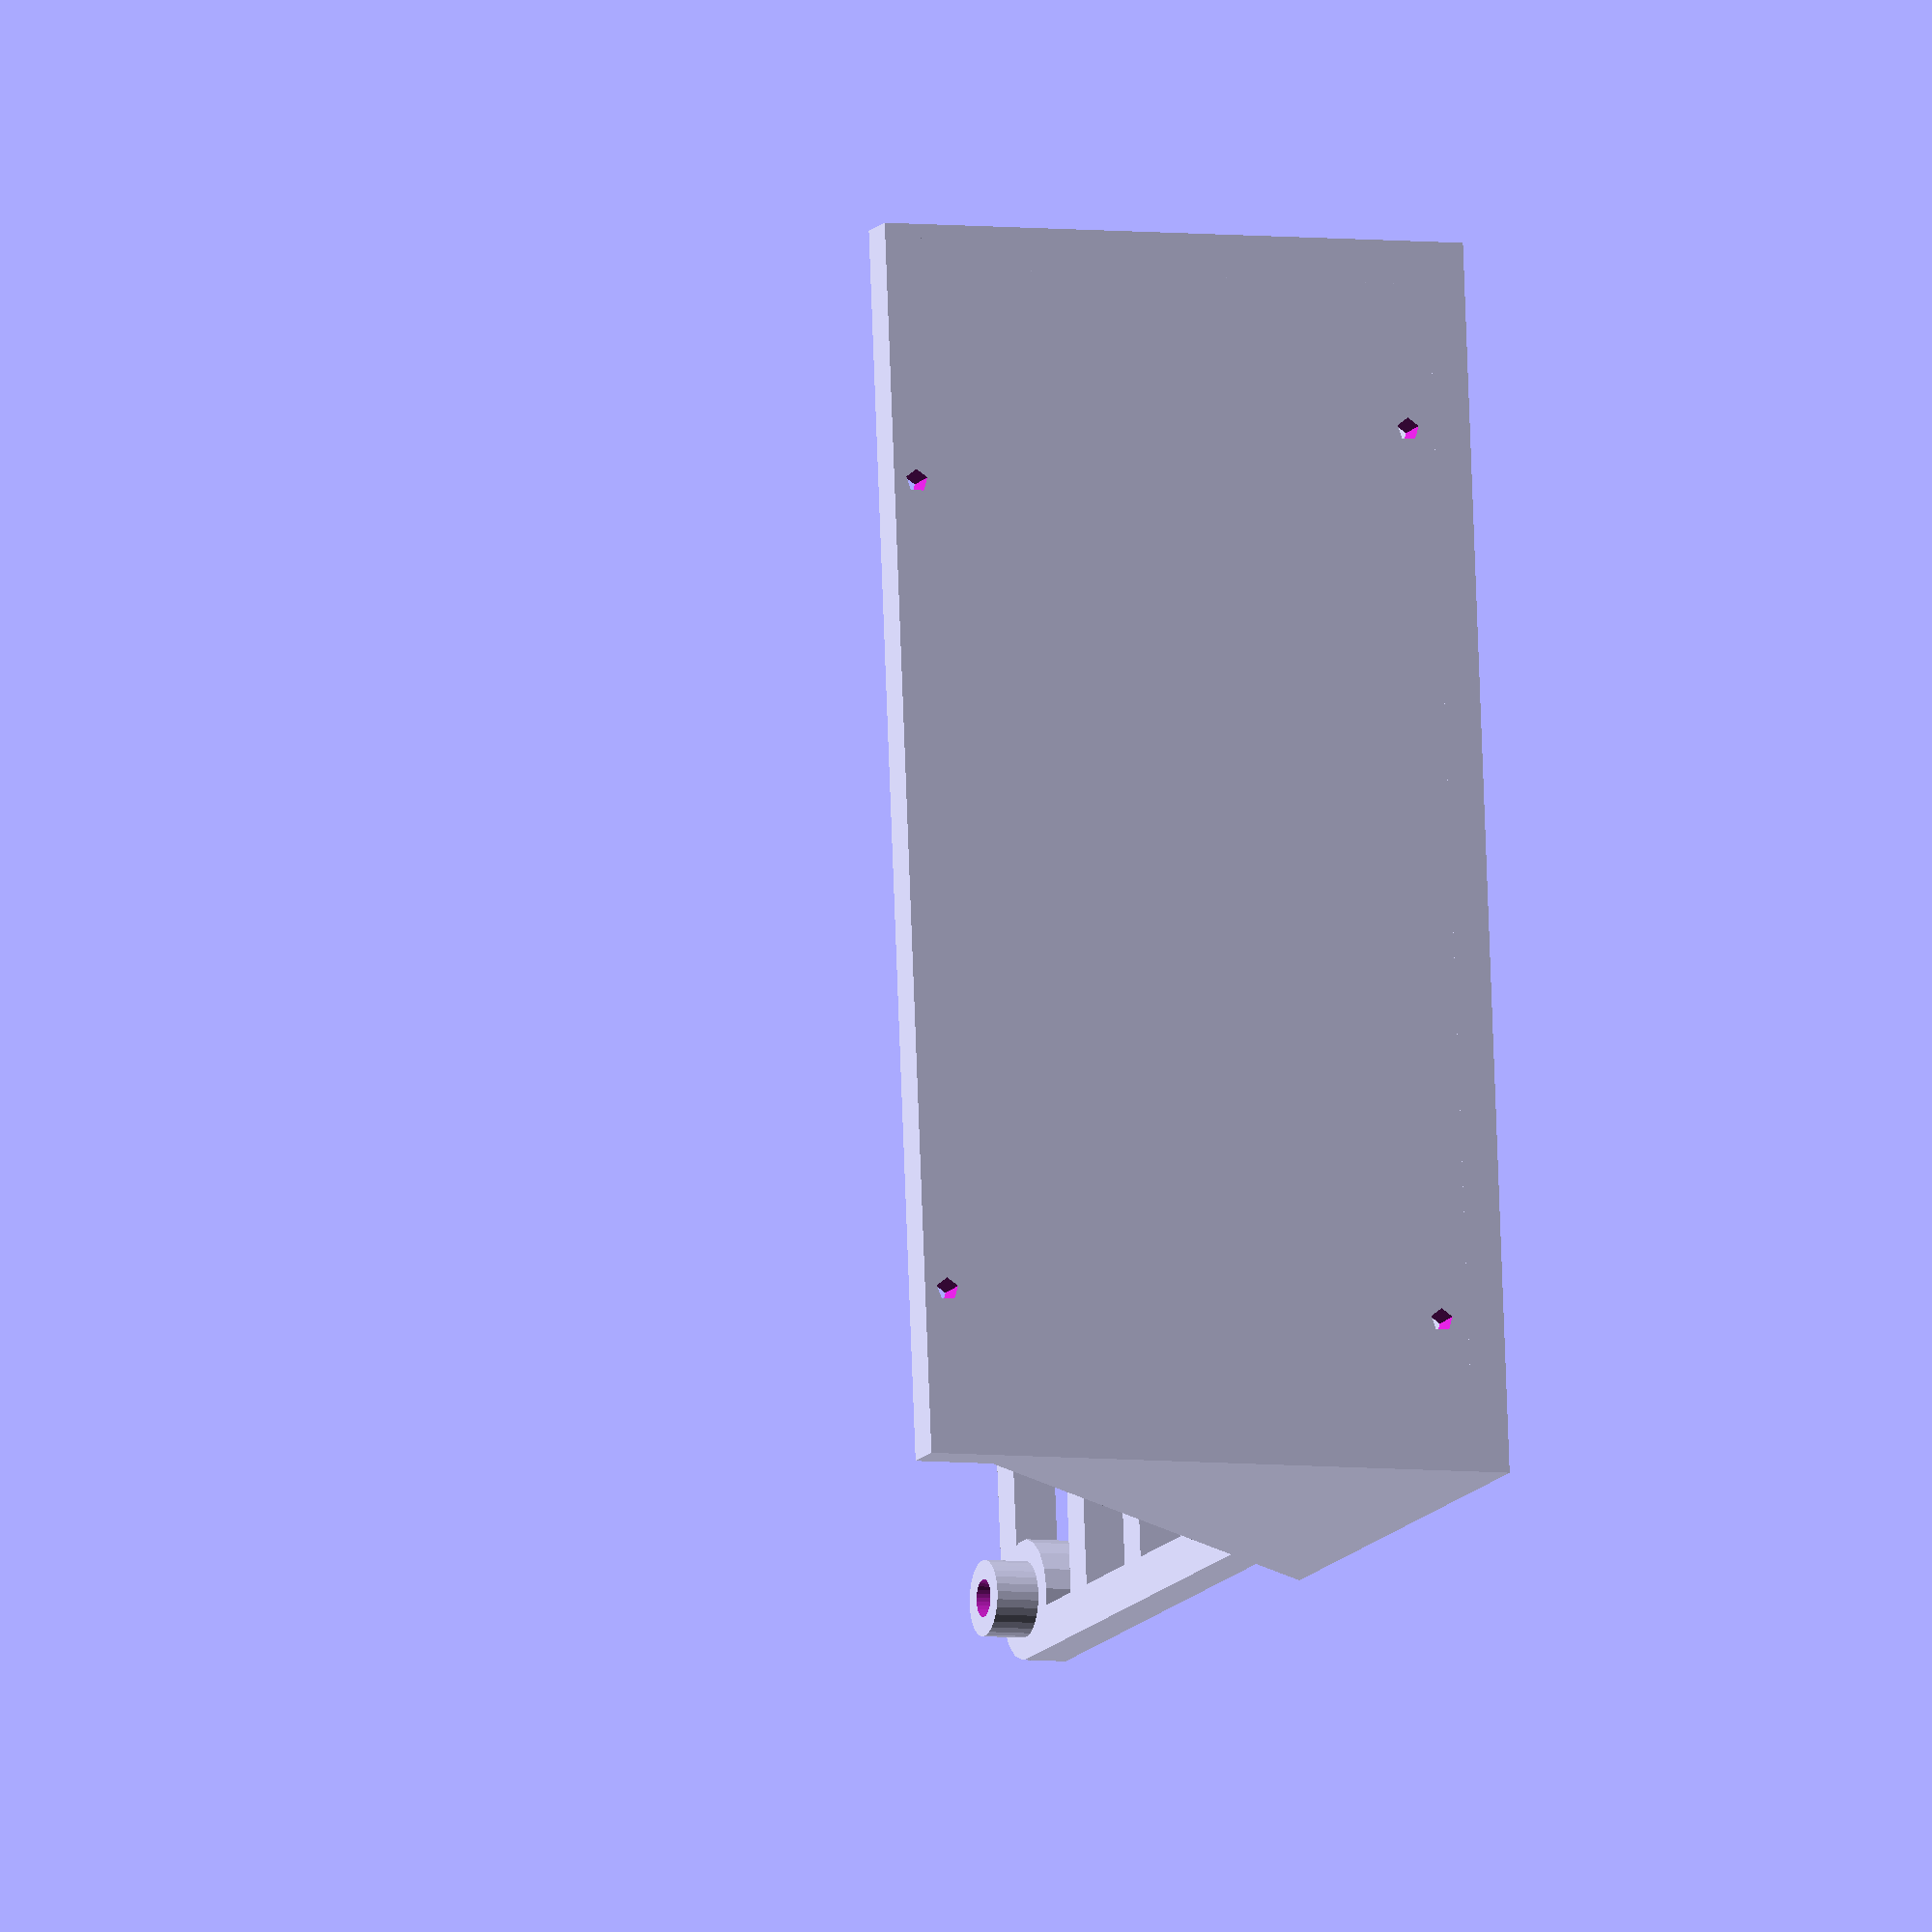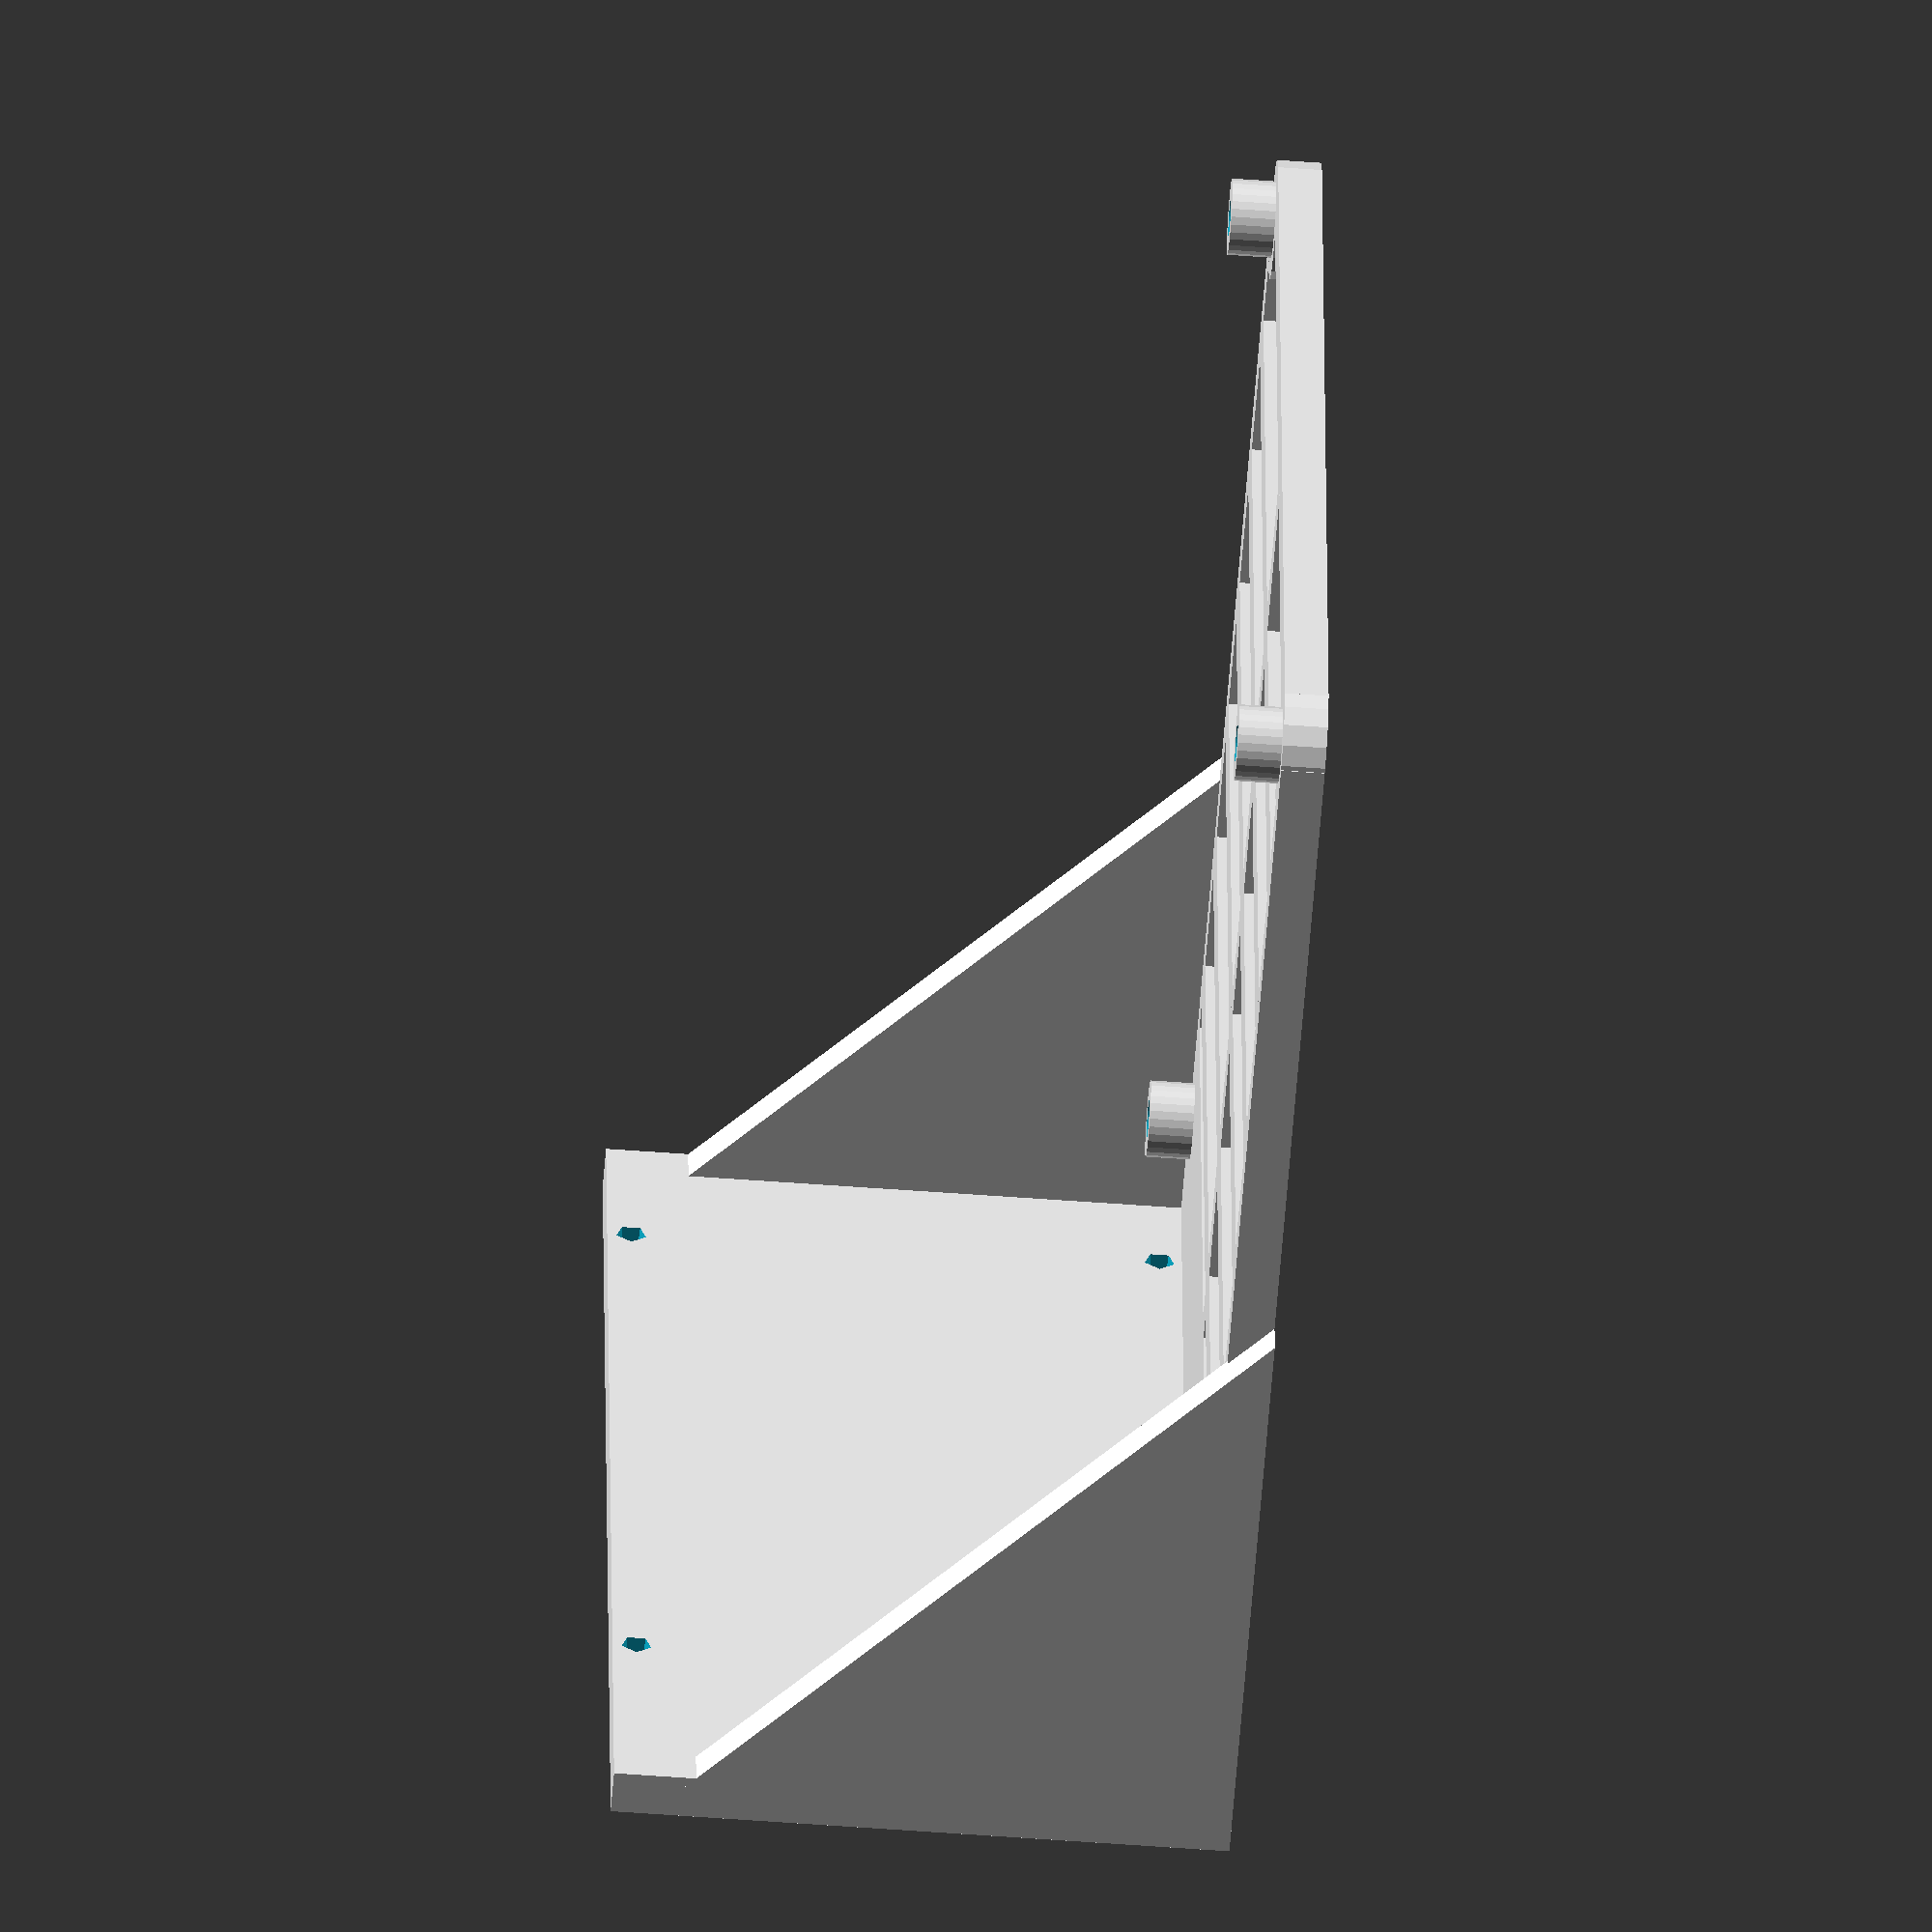
<openscad>
// Rambo 90 degree mount for Prusa i3
// Andrew Hood <andrewhood125@gmail.com>
// Based on:  http://www.thingiverse.com/thing:98280
// RAMBo adapter for RAMPS mounting holes

module rampshole() {
	difference() {
		cylinder(r=8.5/2, h=2, center=true, $fn=30);
		cylinder(r=8.2/4, h=3, center=true, $fn=30);
	}
}

module ramboholes() {
	difference() {
		cylinder(r=7/2, h=7, center=true, $fn=30);
		cylinder(r=7/4, h=8, center=true, $fn=30);
	}
}

module rambopegs() {
	union() {
		translate([95/2, 96/2, 0]) {
			ramboholes();
			translate([0,0,-2.5]) cylinder(r=11/2, h=4, center=true);
		}
		translate([95/2, -96/2, 0]) {
			ramboholes();
			translate([0,0,-2.5]) cylinder(r=11/2, h=4, center=true);
		}
		translate([-95/2, 96/2, 0]) {
			ramboholes();
			translate([0,0,-2.5]) cylinder(r=11/2, h=4, center=true);
		}
		translate([-95/2, -96/2, 0]) {
			ramboholes();
			translate([0,0,-2.5]) cylinder(r=11/2, h=4, center=true);
		}
	}
}

module ramboframe() {
	translate([102/2,0,-2.5]) cube(size=[25,106, 4], center=true);
	translate([-102/2,0,-2.5]) cube(size=[4,96, 4], center=true);
	translate([0,103/2,-2.5]) cube(size=[96,4, 4], center=true);
	translate([0,-103/2,-2.5]) cube(size=[96,4, 4], center=true);
	translate([102/3,0,-2.5]) cube(size=[4,100, 4], center=true);
	translate([-102/3,0,-2.5]) cube(size=[4,100, 4], center=true);
	translate([102/5,0,-2.5]) cube(size=[4,100, 4], center=true);
	translate([-102/5,0,-2.5]) cube(size=[4,100, 4], center=true);
	translate([102/16,0,-2.5]) cube(size=[4,100, 4], center=true);
	translate([-102/16,0,-2.5]) cube(size=[4,100, 4], center=true);
	translate([0,103/20,-2.5]) cube(size=[100,4, 4], center=true);
}

module rampsholes() {
	translate([550*0.0254+1.5, 100*0.0254, -2.5]) rampshole();
	translate([3800*0.0254, 100*0.0254, -2.5]) rampshole();
	translate([600*0.0254, 2000*0.0254, -2.5]) rampshole();
	translate([3550*0.0254, 2000*0.0254, -2.5]) rampshole();
}

module arduino()
{
	translate([119/2, -114/2, -1]) rotate([90, 0, 90]) {
		difference() {
			// the arduino cube
			cube([114, 53, 4]);
			translate([13.97, 2.54, -1]) cylinder(6, 1.5);
			translate([15.24, 50.8, -1]) cylinder(6, 1.5);
			translate([90.17, 50.8, -1]) cylinder(6, 1.5);
			translate([96.52, 2.54, -1]) cylinder(6, 1.5);
		}
	}
}

module mountBraces()
{
	 rotate([90, -90, 0]) {
		translate([-4.5, -127/2, -110/2])
		linear_extrude(height = 4, center = true, convexity = 10, twist = 0)
		polygon(points=[[0,0],[53,0],[0,53]]);
		
		translate([-4.5, -127/2, 110/2])
		linear_extrude(height = 4, center = true, convexity = 10, twist = 0)
		polygon(points=[[0,0],[53,0],[0,53]]);
	}
}

module rambo()
{
	rambopegs();
	ramboframe();
}



rambo();
arduino();
mountBraces();

</openscad>
<views>
elev=185.1 azim=174.1 roll=111.3 proj=o view=wireframe
elev=235.4 azim=355.3 roll=94.5 proj=o view=wireframe
</views>
